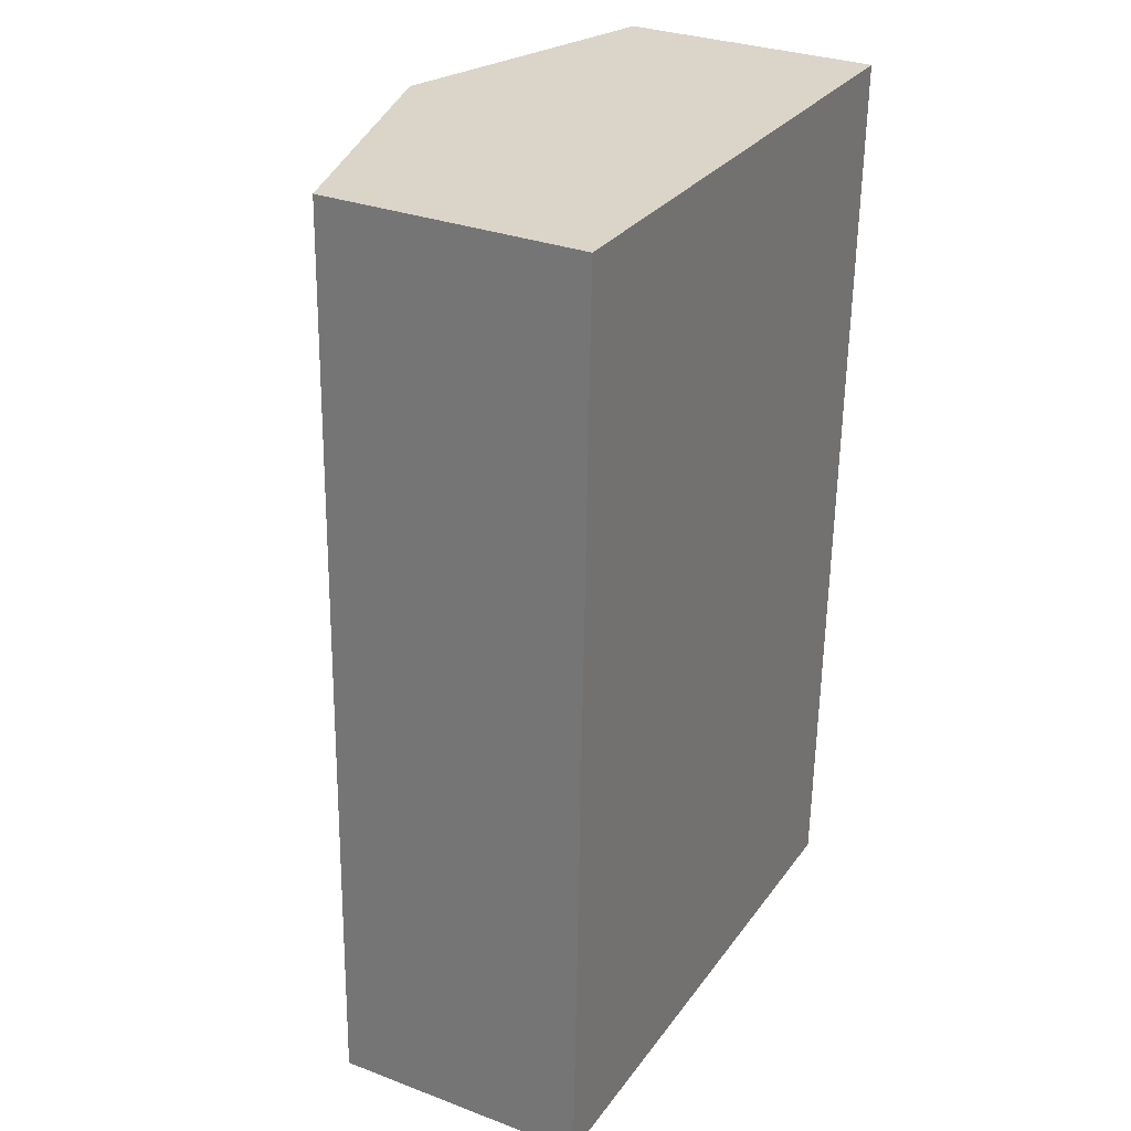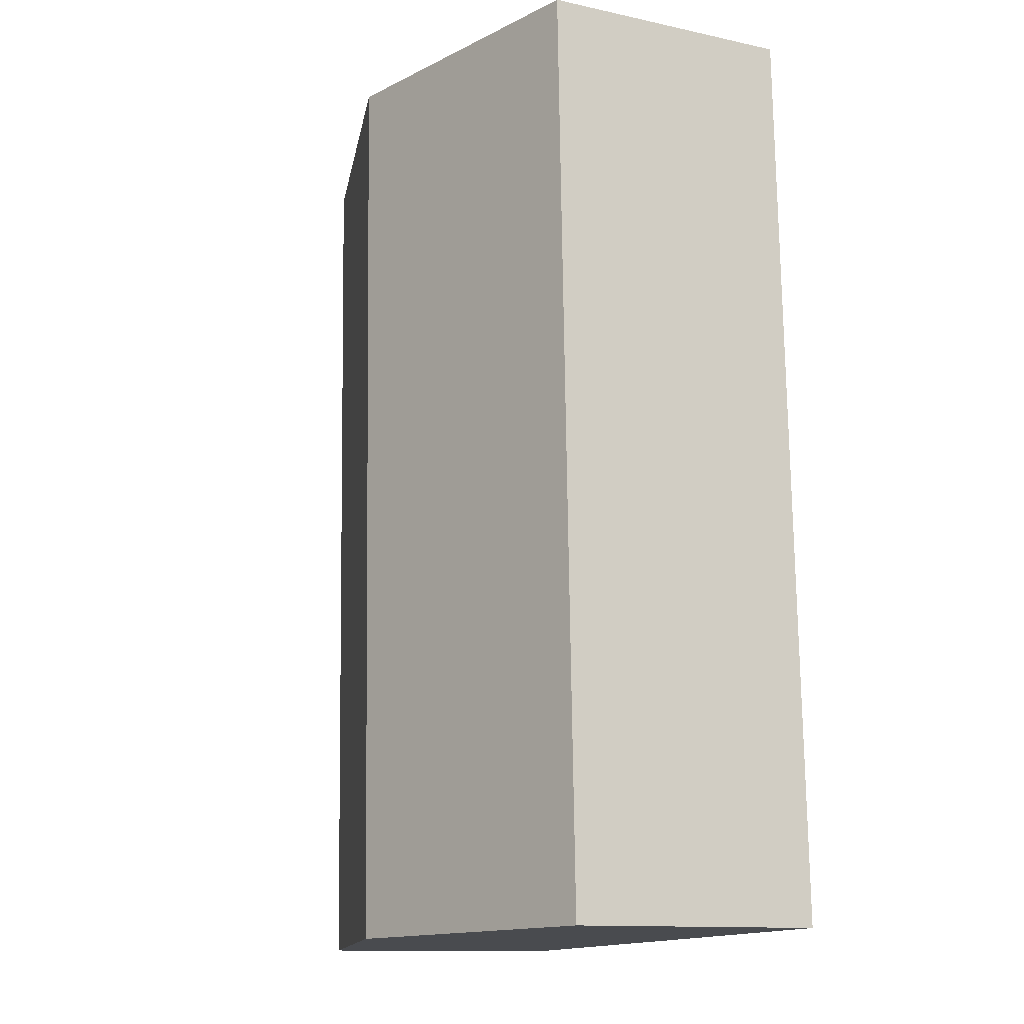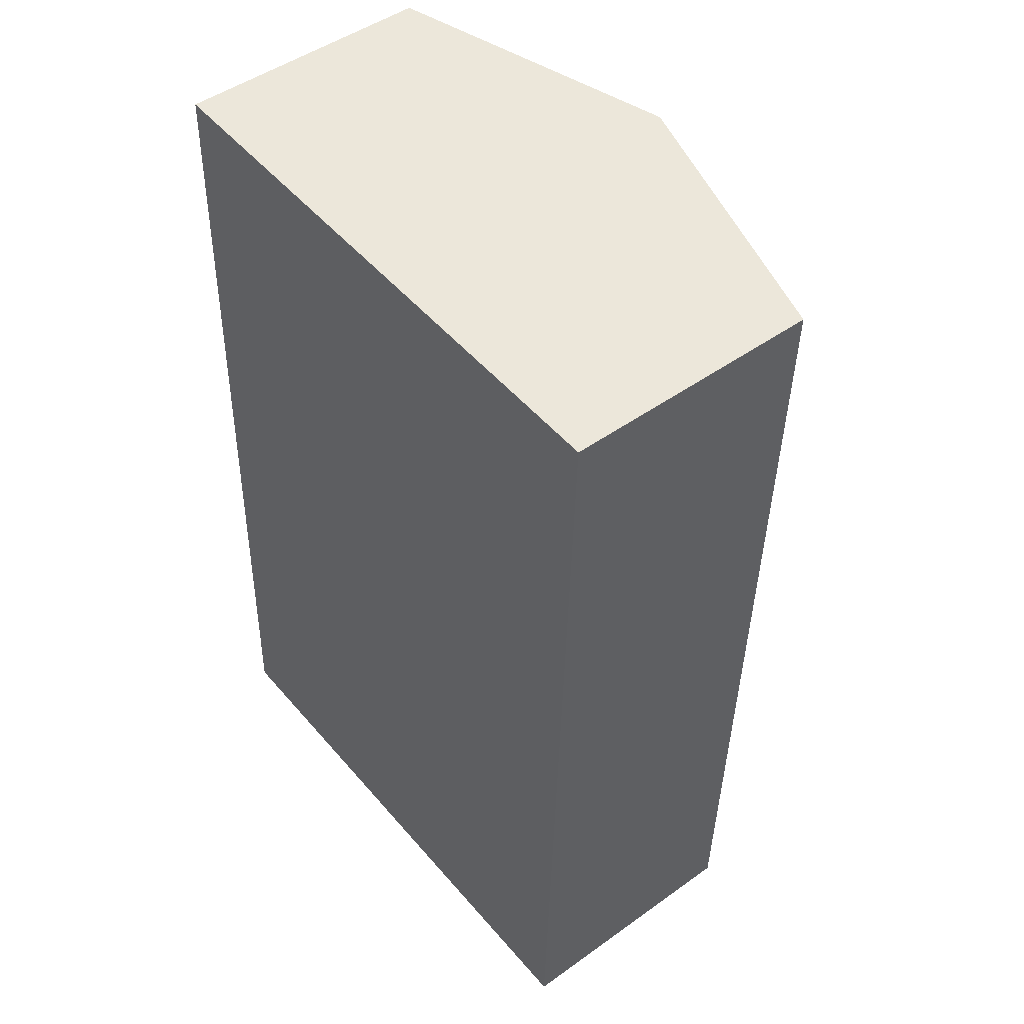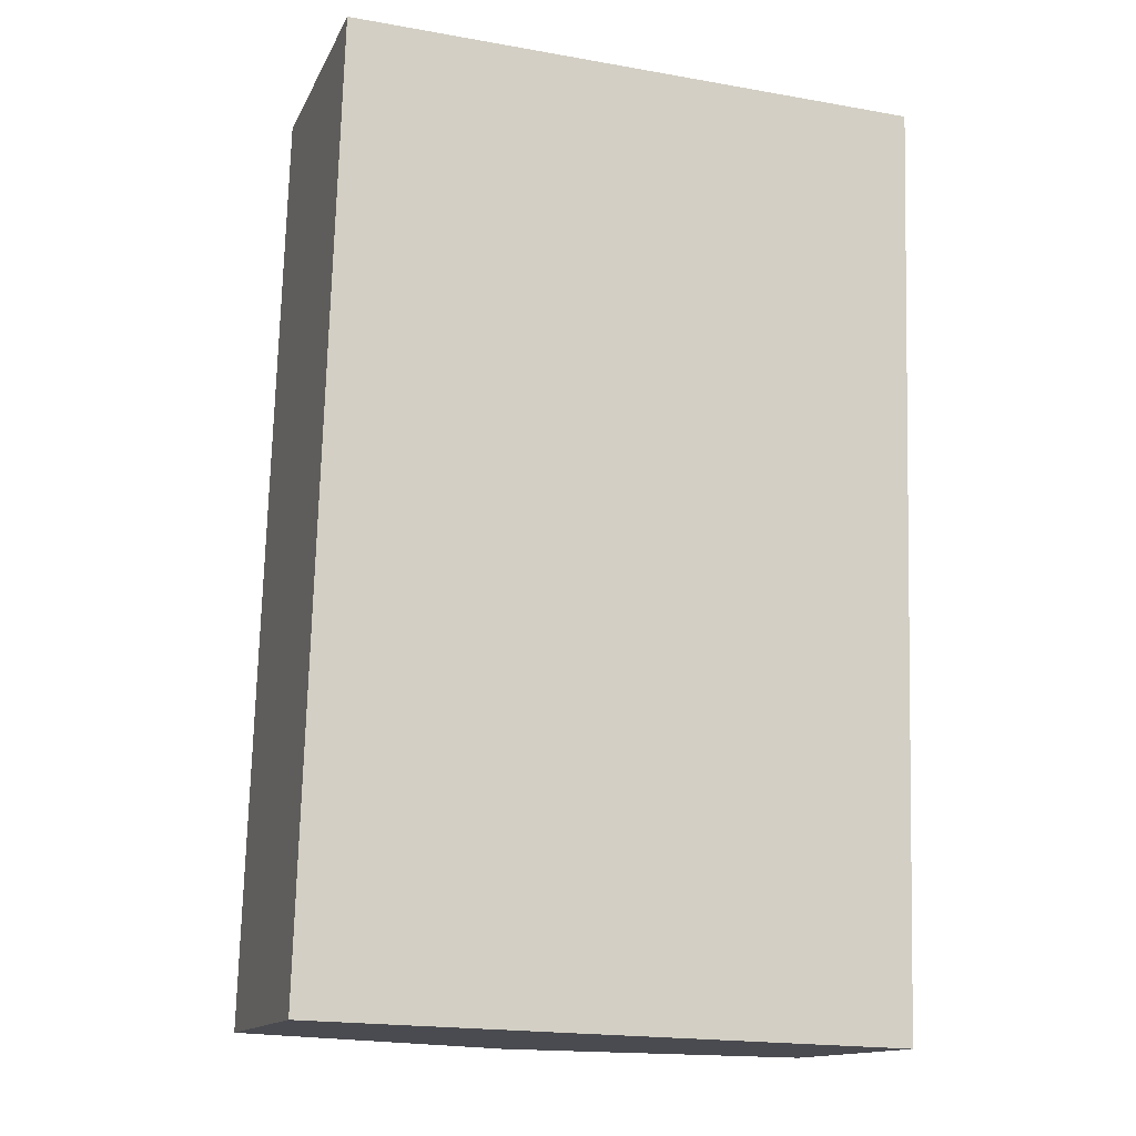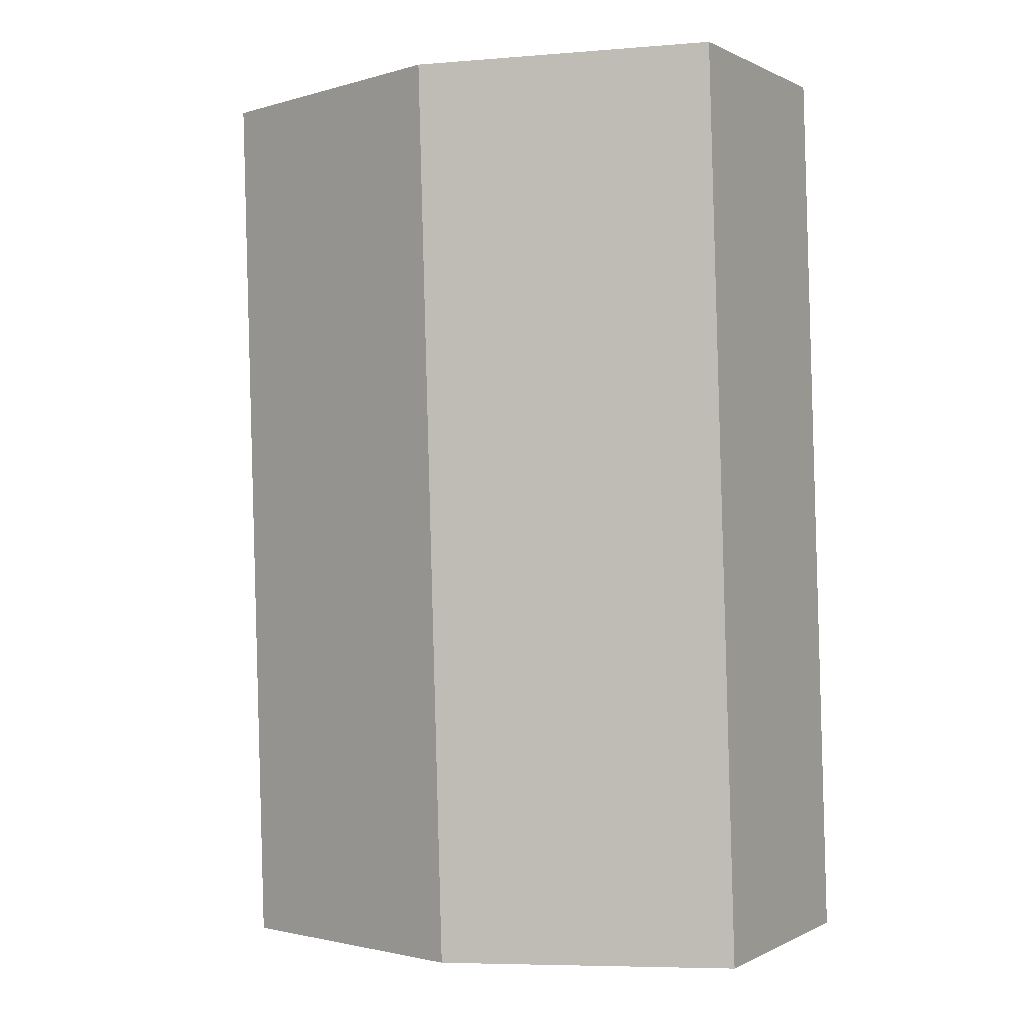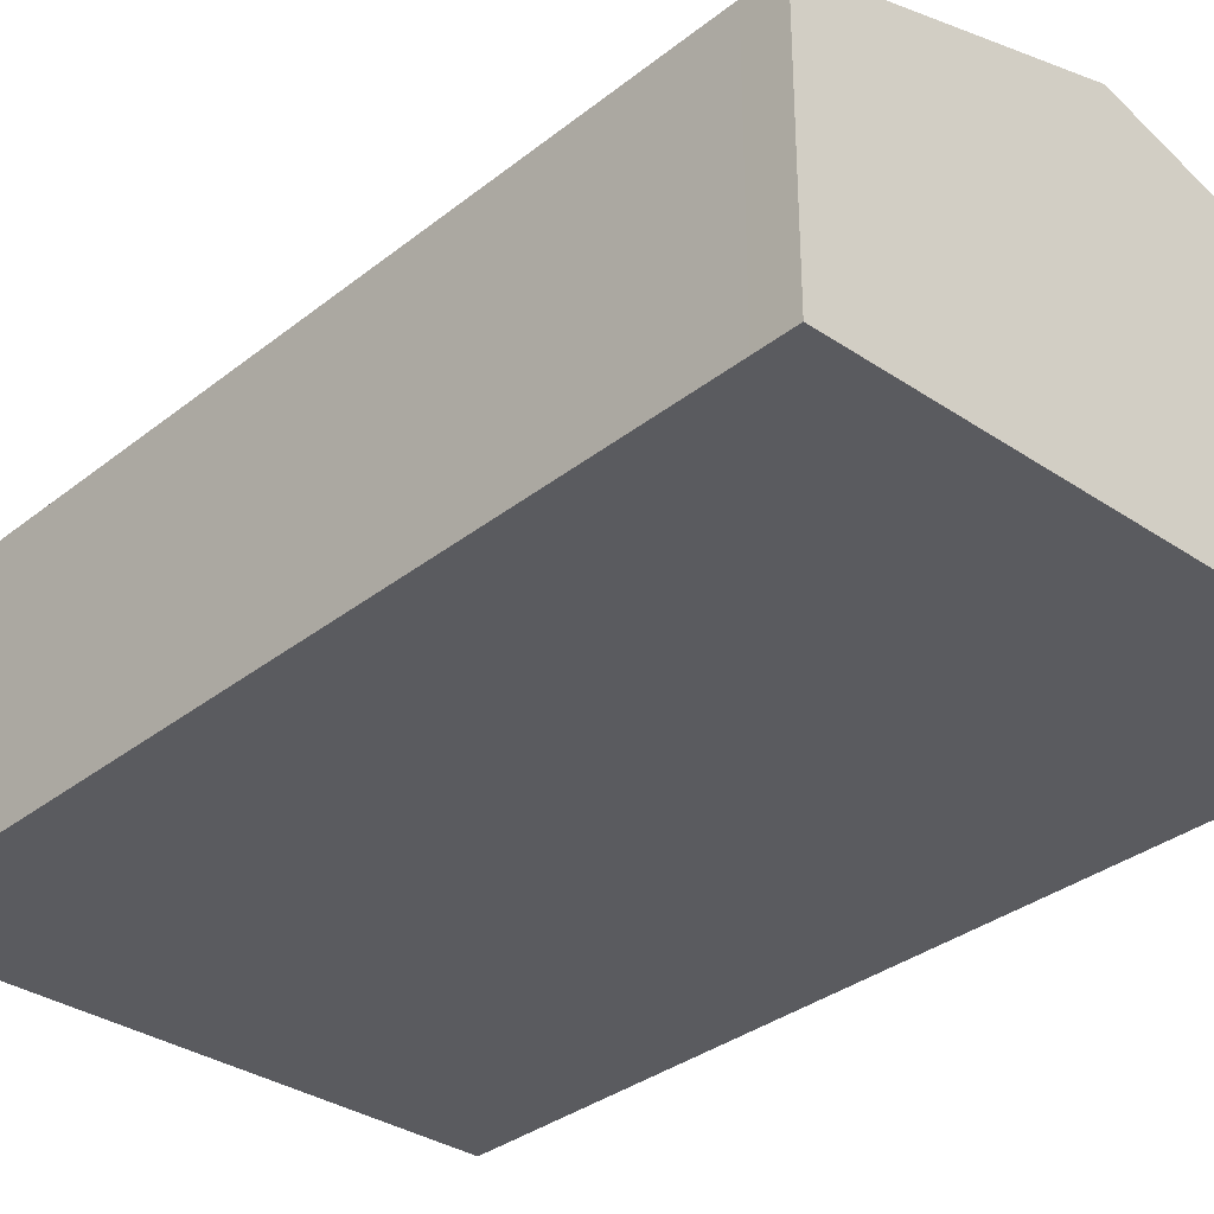
<metadata>
{"format":"obj","ext":"obj","renderer":"f3d","projection":"perspective","resolution":1024,"background":"white","views":[{"elev":30.6,"azim":-61.5,"up":"+Z"},{"elev":-12.6,"azim":-116.6,"up":"+Z"},{"elev":47.9,"azim":51.2,"up":"+Z"},{"elev":-14.0,"azim":-18.1,"up":"+Z"},{"elev":0.2,"azim":-150.7,"up":"+Z"},{"elev":-33.3,"azim":138.9,"up":"+Y"}]}
</metadata>
<code>
v  2.429 2.907 -0.074
v  4.868 2.178 0.188
v  4.858 2.178 -0.147
v  5.094 2.178 7.646
v  2.665 2.907 7.719
v  0 2.178 1.334e-16
v  0.236 2.178 7.793
v  4.858 9.001e-18 -0.147
v  2.429 4.531e-18 -0.074
v  0 0 0
v  0.236 -4.772e-16 7.793
v  2.665 -4.727e-16 7.719
v  5.094 -4.682e-16 7.646
v  4.868 -1.151e-17 0.188
g defaultobject
f 1 2 3
f 2 1 4
f 4 1 5
f 6 5 1
f 5 6 7
f 8 1 3
f 1 8 6
f 6 8 9
f 6 9 10
f 10 7 6
f 7 10 11
f 11 5 7
f 5 11 4
f 4 11 12
f 4 12 13
f 13 2 4
f 2 13 14
f 2 14 3
f 3 14 8
f 9 11 10
f 11 9 12
f 12 9 8
f 12 8 14
f 13 12 14

</code>
